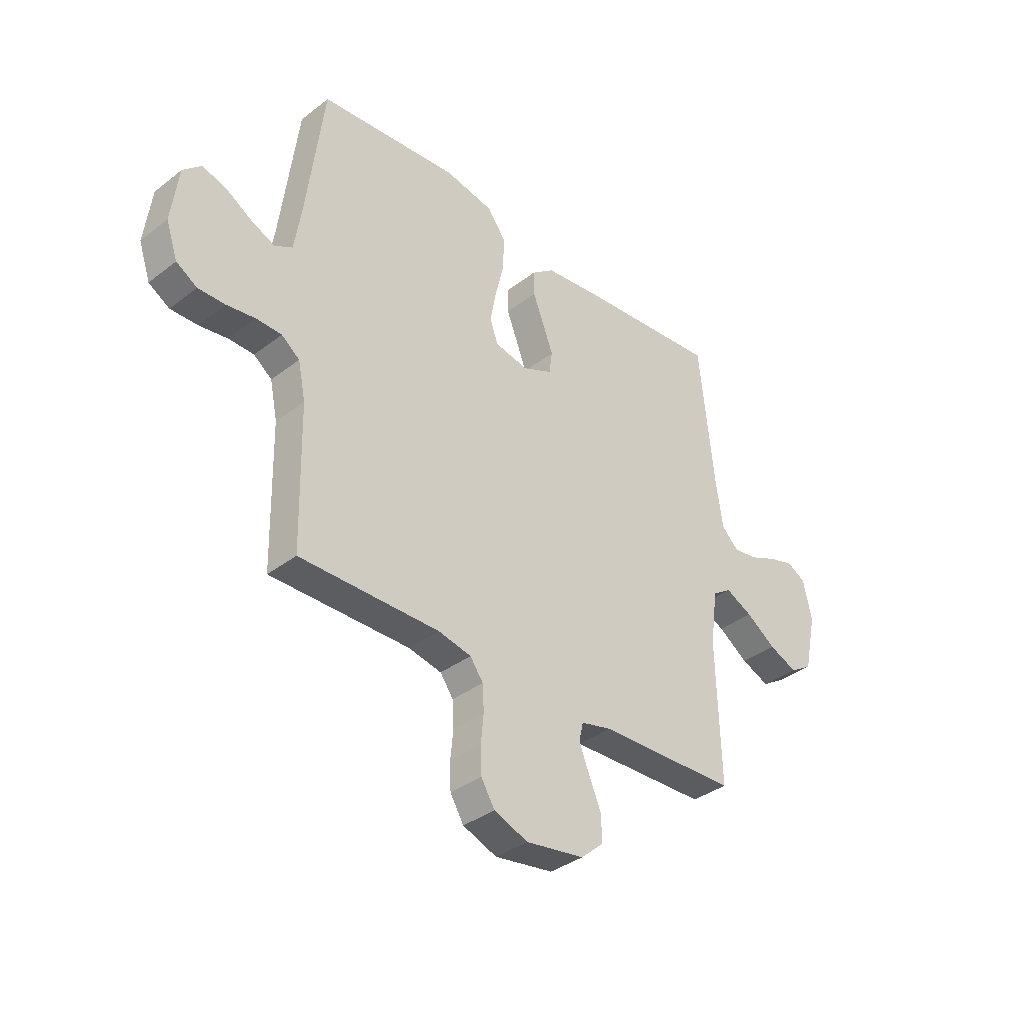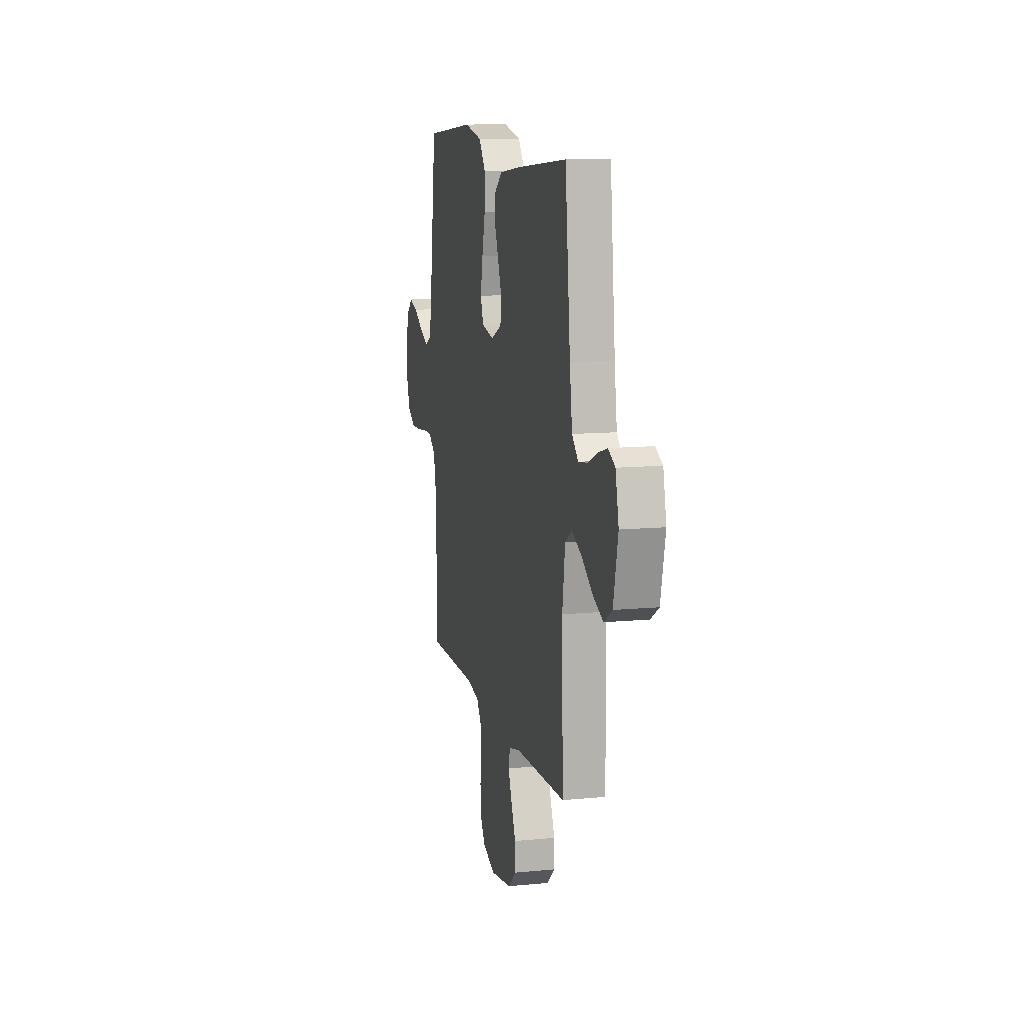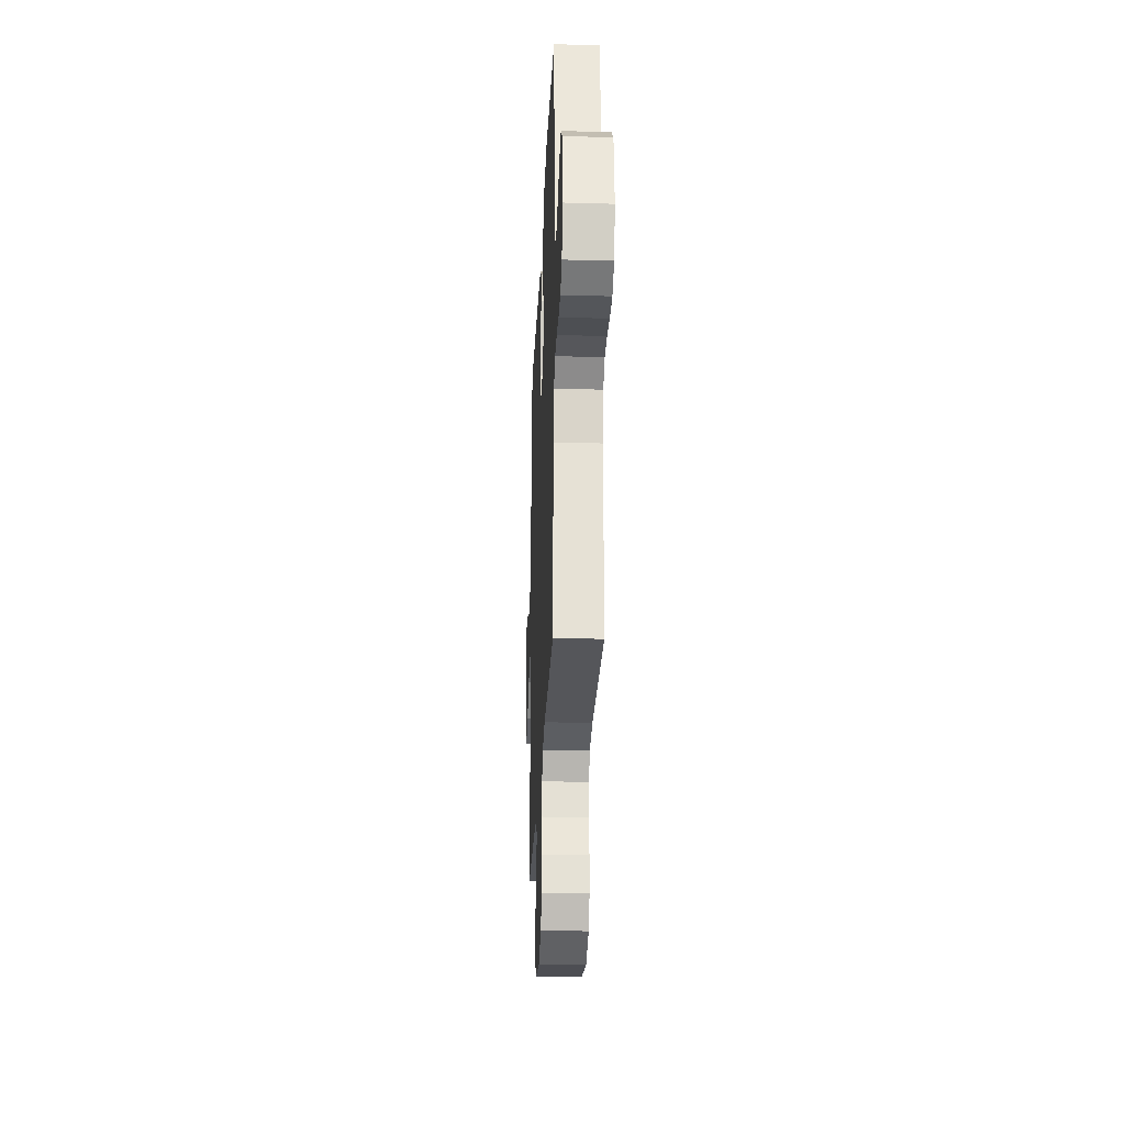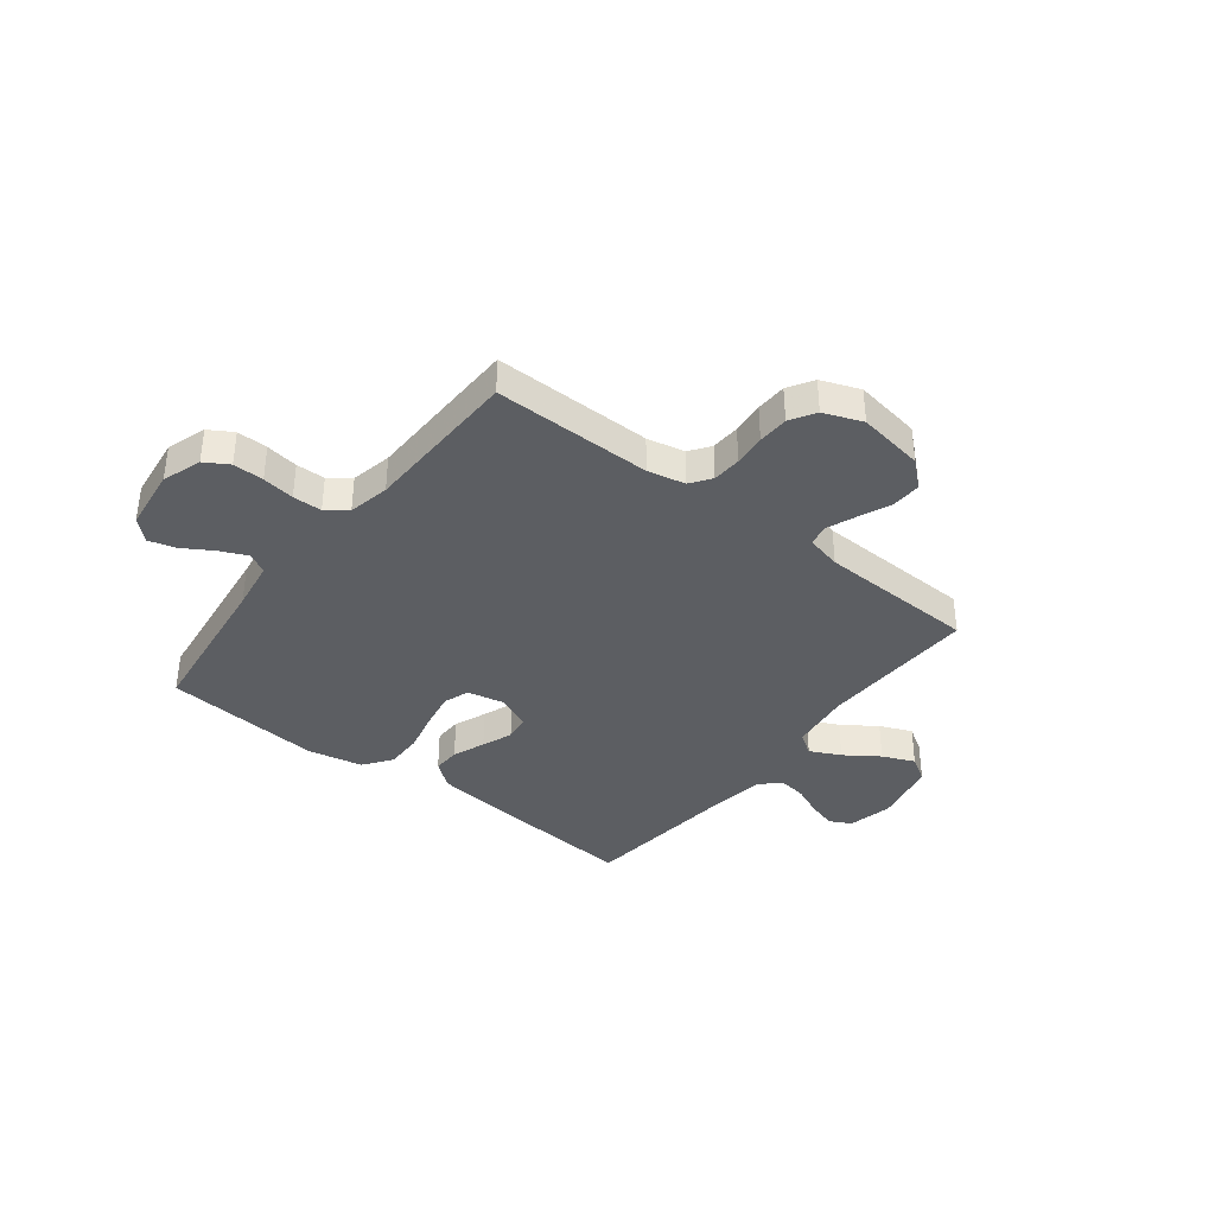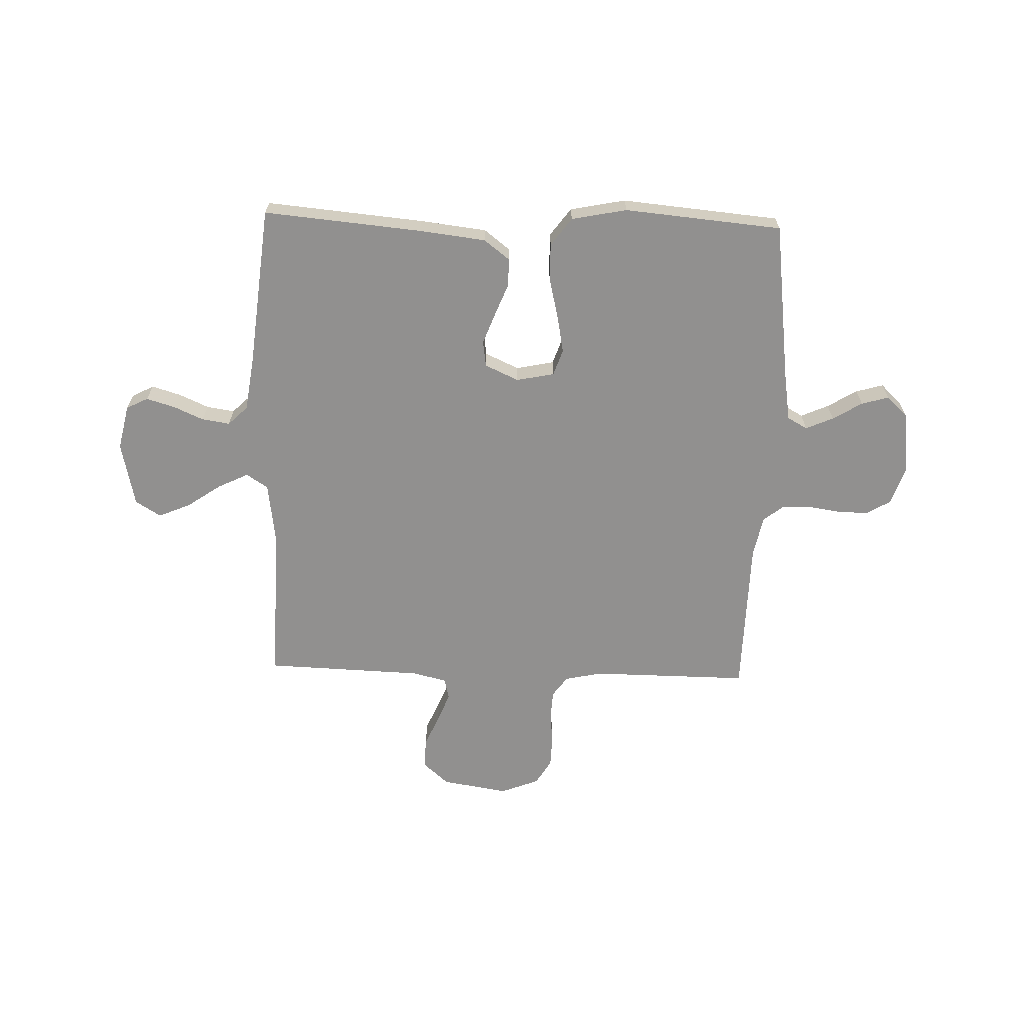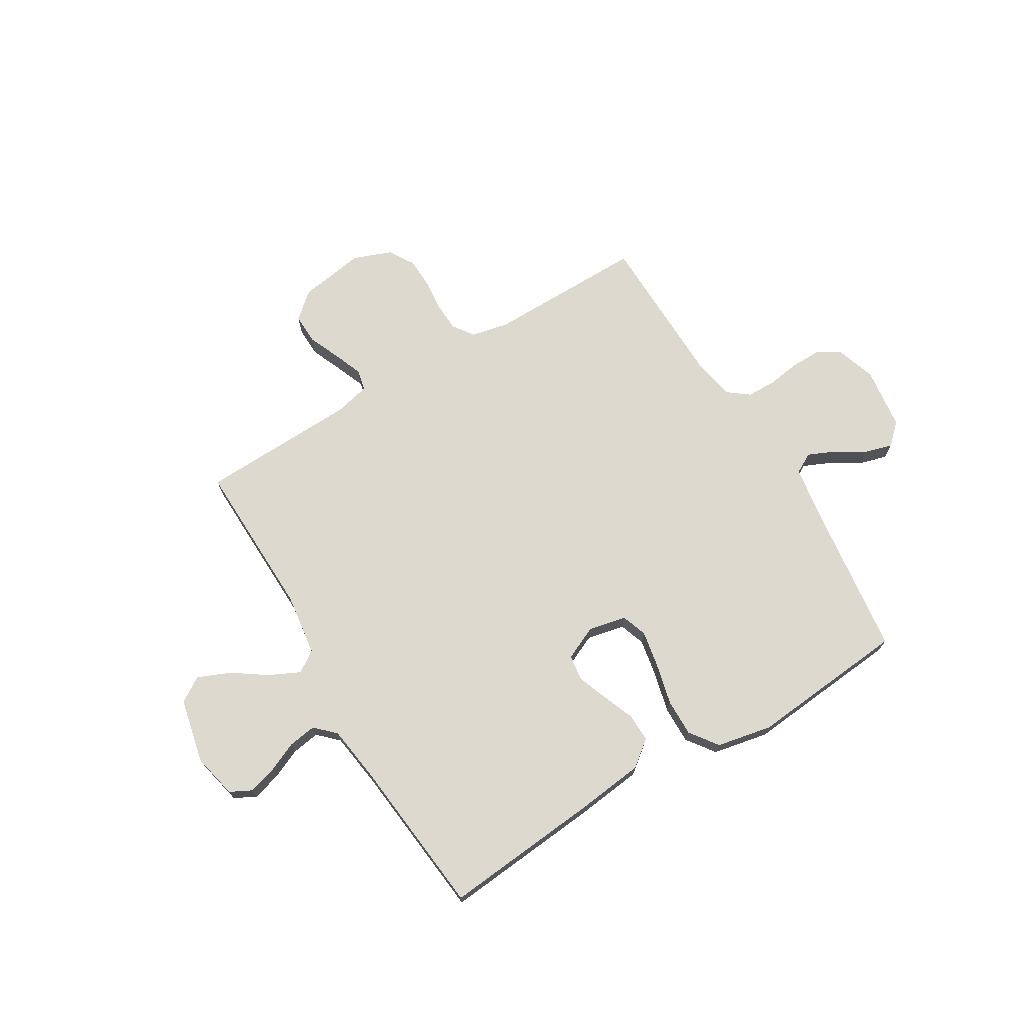
<metadata>
{"format":"obj","ext":"obj","renderer":"f3d","projection":"perspective","resolution":1024,"background":"white","views":[{"elev":-36.4,"azim":135.0,"up":"+Z"},{"elev":11.6,"azim":-103.2,"up":"+Z"},{"elev":-26.3,"azim":87.5,"up":"+Z"},{"elev":-37.5,"azim":142.1,"up":"+Y"},{"elev":-65.7,"azim":-1.8,"up":"+Y"},{"elev":71.5,"azim":-31.0,"up":"+Y"}]}
</metadata>
<code>
v 0.5 0.07 -0.5
v 0.2 0.07 -0.498
v 0.129 0.07 -0.513
v 0.101 0.07 -0.552
v 0.098 0.07 -0.607
v 0.104 0.07 -0.668
v 0.102 0.07 -0.726
v 0.073 0.07 -0.774
v 0 0.07 -0.802
v -0.126 0.07 -0.782
v -0.175 0.07 -0.739
v -0.173 0.07 -0.682
v -0.147 0.07 -0.621
v -0.125 0.07 -0.566
v -0.134 0.07 -0.526
v -0.2 0.07 -0.51
v -0.5 0.07 -0.5
v -0.492 0.07 -0.2
v -0.508 0.07 -0.082
v -0.549 0.07 -0.055
v -0.607 0.07 -0.083
v -0.671 0.07 -0.127
v -0.732 0.07 -0.153
v -0.78 0.07 -0.123
v -0.807 0.07 0
v -0.788 0.07 0.085
v -0.747 0.07 0.106
v -0.693 0.07 0.09
v -0.636 0.07 0.065
v -0.583 0.07 0.057
v -0.546 0.07 0.093
v -0.531 0.07 0.2
v -0.5 0.07 0.5
v -0.2 0.07 0.473
v -0.073 0.07 0.458
v -0.024 0.07 0.42
v -0.025 0.07 0.367
v -0.049 0.07 0.306
v -0.071 0.07 0.248
v -0.064 0.07 0.199
v 0 0.07 0.17
v 0.072 0.07 0.185
v 0.089 0.07 0.234
v 0.076 0.07 0.304
v 0.057 0.07 0.382
v 0.056 0.07 0.453
v 0.095 0.07 0.506
v 0.2 0.07 0.527
v 0.5 0.07 0.5
v 0.538 0.07 0.2
v 0.553 0.07 0.105
v 0.591 0.07 0.084
v 0.643 0.07 0.107
v 0.699 0.07 0.141
v 0.751 0.07 0.156
v 0.79 0.07 0.119
v 0.805 0.07 0
v 0.78 0.07 -0.074
v 0.735 0.07 -0.101
v 0.677 0.07 -0.1
v 0.616 0.07 -0.091
v 0.561 0.07 -0.092
v 0.522 0.07 -0.122
v 0.506 0.07 -0.2
v 0.5 0 -0.5
v 0.2 0 -0.498
v 0.129 0 -0.513
v 0.101 0 -0.552
v 0.098 0 -0.607
v 0.104 0 -0.668
v 0.102 0 -0.726
v 0.073 0 -0.774
v 0 0 -0.802
v -0.126 0 -0.782
v -0.175 0 -0.739
v -0.173 0 -0.682
v -0.147 0 -0.621
v -0.125 0 -0.566
v -0.134 0 -0.526
v -0.2 0 -0.51
v -0.5 0 -0.5
v -0.492 0 -0.2
v -0.508 0 -0.082
v -0.549 0 -0.055
v -0.607 0 -0.083
v -0.671 0 -0.127
v -0.732 0 -0.153
v -0.78 0 -0.123
v -0.807 0 0
v -0.788 0 0.085
v -0.747 0 0.106
v -0.693 0 0.09
v -0.636 0 0.065
v -0.583 0 0.057
v -0.546 0 0.093
v -0.531 0 0.2
v -0.5 0 0.5
v -0.2 0 0.473
v -0.073 0 0.458
v -0.024 0 0.42
v -0.025 0 0.367
v -0.049 0 0.306
v -0.071 0 0.248
v -0.064 0 0.199
v 0 0 0.17
v 0.072 0 0.185
v 0.089 0 0.234
v 0.076 0 0.304
v 0.057 0 0.382
v 0.056 0 0.453
v 0.095 0 0.506
v 0.2 0 0.527
v 0.5 0 0.5
v 0.538 0 0.2
v 0.553 0 0.105
v 0.591 0 0.084
v 0.643 0 0.107
v 0.699 0 0.141
v 0.751 0 0.156
v 0.79 0 0.119
v 0.805 0 0
v 0.78 0 -0.074
v 0.735 0 -0.101
v 0.677 0 -0.1
v 0.616 0 -0.091
v 0.561 0 -0.092
v 0.522 0 -0.122
v 0.506 0 -0.2
f 59 60 61
f 58 59 61
f 57 58 61
f 56 57 61
f 55 56 61
f 54 55 61
f 53 54 61
f 52 53 61 62
f 51 52 62 63
f 48 49 50
f 47 48 50
f 46 47 50
f 45 46 50
f 44 45 50
f 51 63 64
f 50 51 64
f 44 50 64
f 43 44 64
f 36 37 38
f 35 36 38
f 34 35 38
f 33 34 38
f 32 33 38
f 31 32 38 39
f 30 31 39 40
f 27 28 29
f 26 27 29
f 25 26 29
f 24 25 29
f 23 24 29
f 22 23 29
f 21 22 29
f 20 21 29 30
f 30 40 41
f 20 30 41
f 19 20 41
f 16 17 18
f 19 41 42
f 18 19 42
f 16 18 42
f 15 16 42
f 11 12 13
f 10 11 13
f 9 10 13
f 8 9 13
f 7 8 13
f 6 7 13
f 5 6 13
f 4 5 13 14
f 64 1 2
f 43 64 2
f 42 43 2
f 14 15 42
f 4 14 42
f 3 4 42
f 2 3 42
f 125 124 123
f 125 123 122
f 125 122 121
f 125 121 120
f 125 120 119
f 125 119 118
f 125 118 117
f 126 125 117 116
f 127 126 116 115
f 114 113 112
f 114 112 111
f 114 111 110
f 114 110 109
f 114 109 108
f 128 127 115
f 128 115 114
f 128 114 108
f 128 108 107
f 102 101 100
f 102 100 99
f 102 99 98
f 102 98 97
f 102 97 96
f 103 102 96 95
f 104 103 95 94
f 93 92 91
f 93 91 90
f 93 90 89
f 93 89 88
f 93 88 87
f 93 87 86
f 93 86 85
f 94 93 85 84
f 105 104 94
f 105 94 84
f 105 84 83
f 82 81 80
f 106 105 83
f 106 83 82
f 106 82 80
f 106 80 79
f 77 76 75
f 77 75 74
f 77 74 73
f 77 73 72
f 77 72 71
f 77 71 70
f 77 70 69
f 78 77 69 68
f 66 65 128
f 66 128 107
f 66 107 106
f 106 79 78
f 106 78 68
f 106 68 67
f 106 67 66
f 1 65 66 2
f 2 66 67 3
f 3 67 68 4
f 4 68 69 5
f 5 69 70 6
f 6 70 71 7
f 7 71 72 8
f 8 72 73 9
f 9 73 74 10
f 10 74 75 11
f 11 75 76 12
f 12 76 77 13
f 13 77 78 14
f 14 78 79 15
f 15 79 80 16
f 16 80 81 17
f 17 81 82 18
f 18 82 83 19
f 19 83 84 20
f 20 84 85 21
f 21 85 86 22
f 22 86 87 23
f 23 87 88 24
f 24 88 89 25
f 25 89 90 26
f 26 90 91 27
f 27 91 92 28
f 28 92 93 29
f 29 93 94 30
f 30 94 95 31
f 31 95 96 32
f 32 96 97 33
f 33 97 98 34
f 34 98 99 35
f 35 99 100 36
f 36 100 101 37
f 37 101 102 38
f 38 102 103 39
f 39 103 104 40
f 40 104 105 41
f 41 105 106 42
f 42 106 107 43
f 43 107 108 44
f 44 108 109 45
f 45 109 110 46
f 46 110 111 47
f 47 111 112 48
f 48 112 113 49
f 49 113 114 50
f 50 114 115 51
f 51 115 116 52
f 52 116 117 53
f 53 117 118 54
f 54 118 119 55
f 55 119 120 56
f 56 120 121 57
f 57 121 122 58
f 58 122 123 59
f 59 123 124 60
f 60 124 125 61
f 61 125 126 62
f 62 126 127 63
f 63 127 128 64
f 64 128 65 1

</code>
